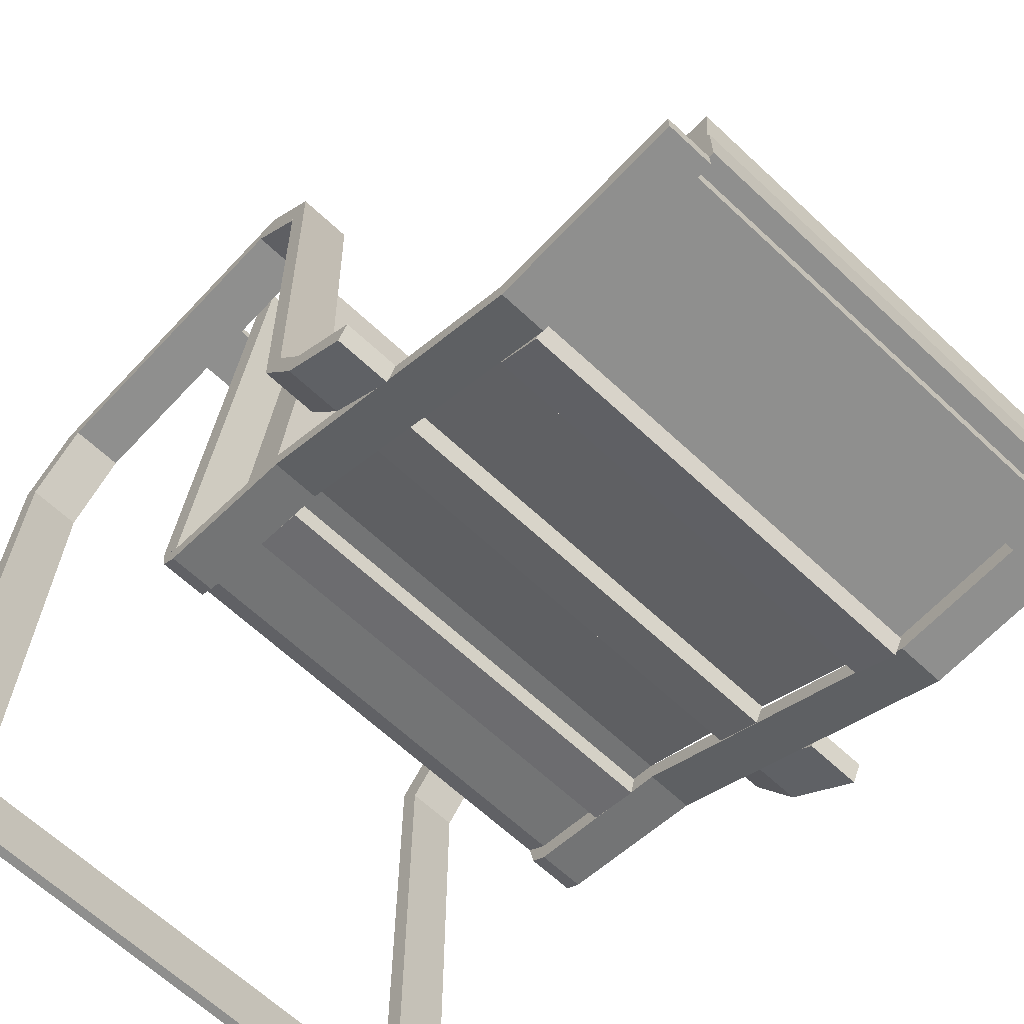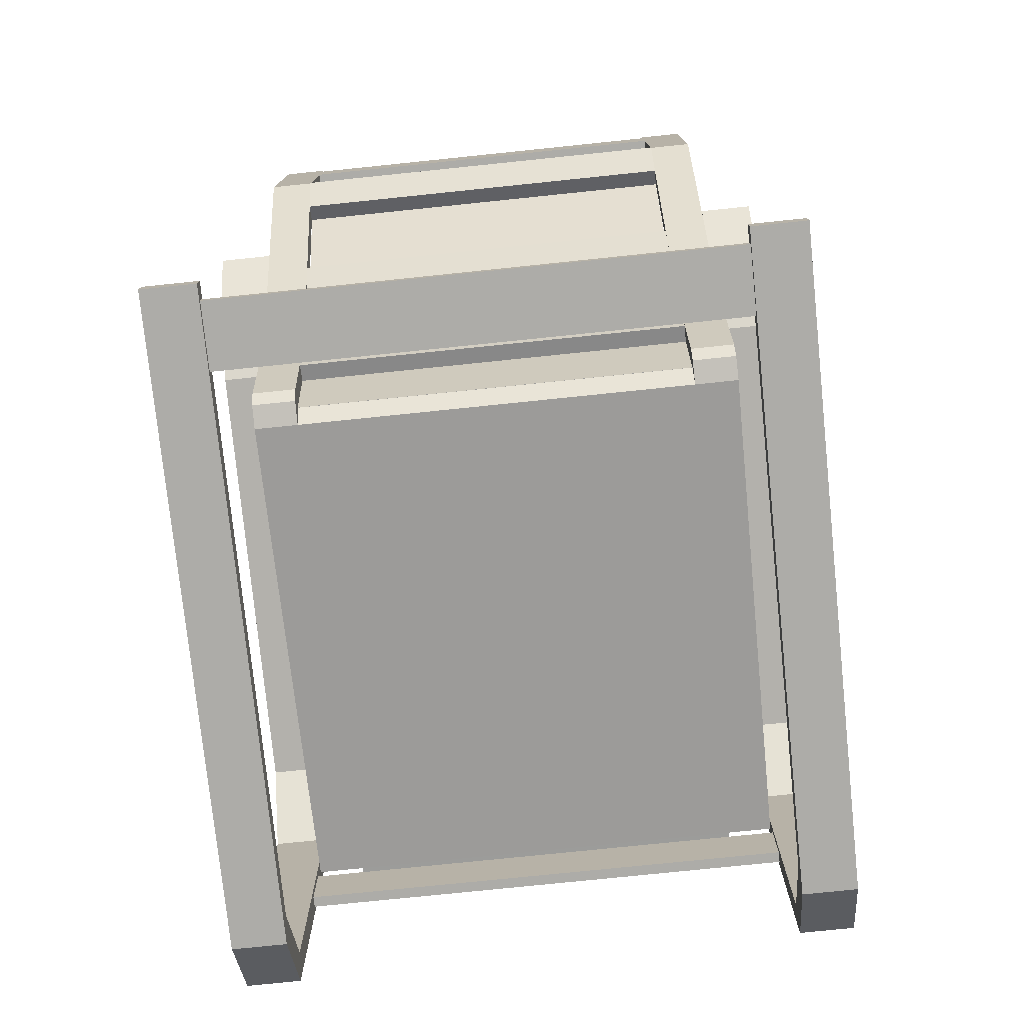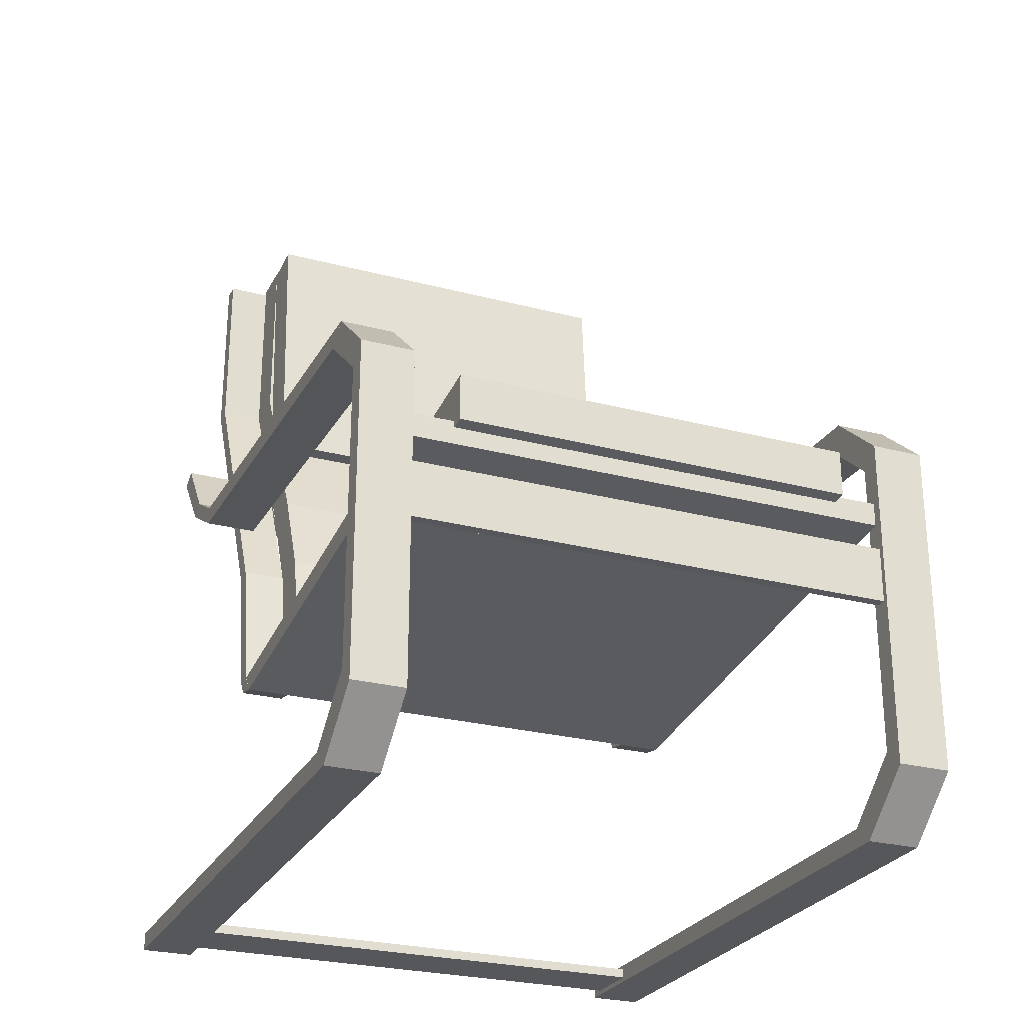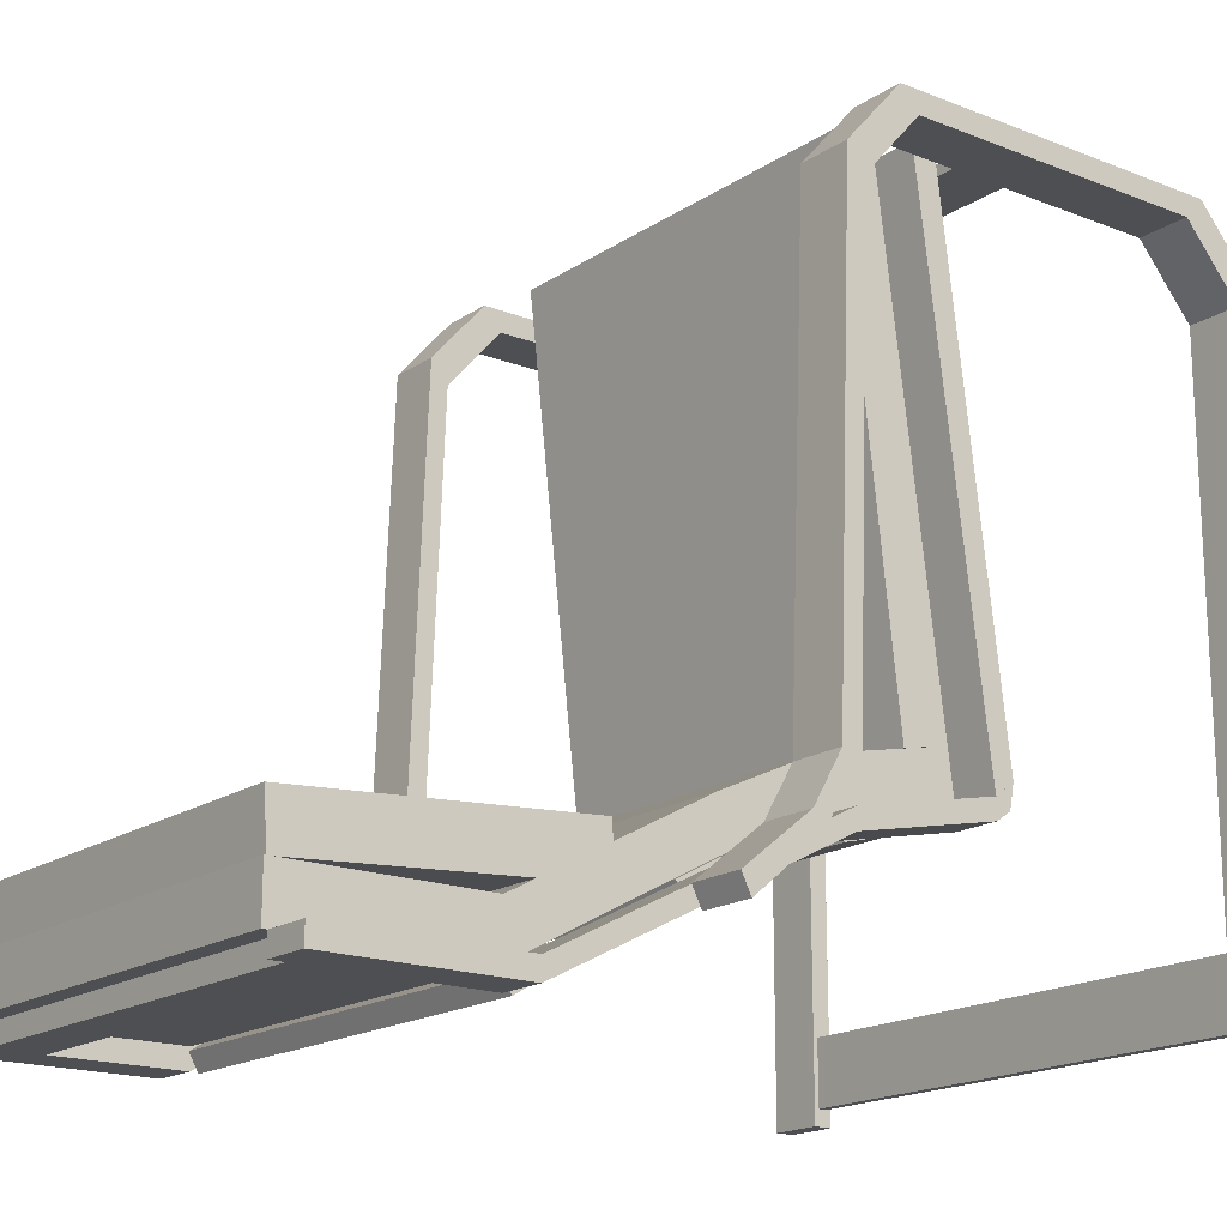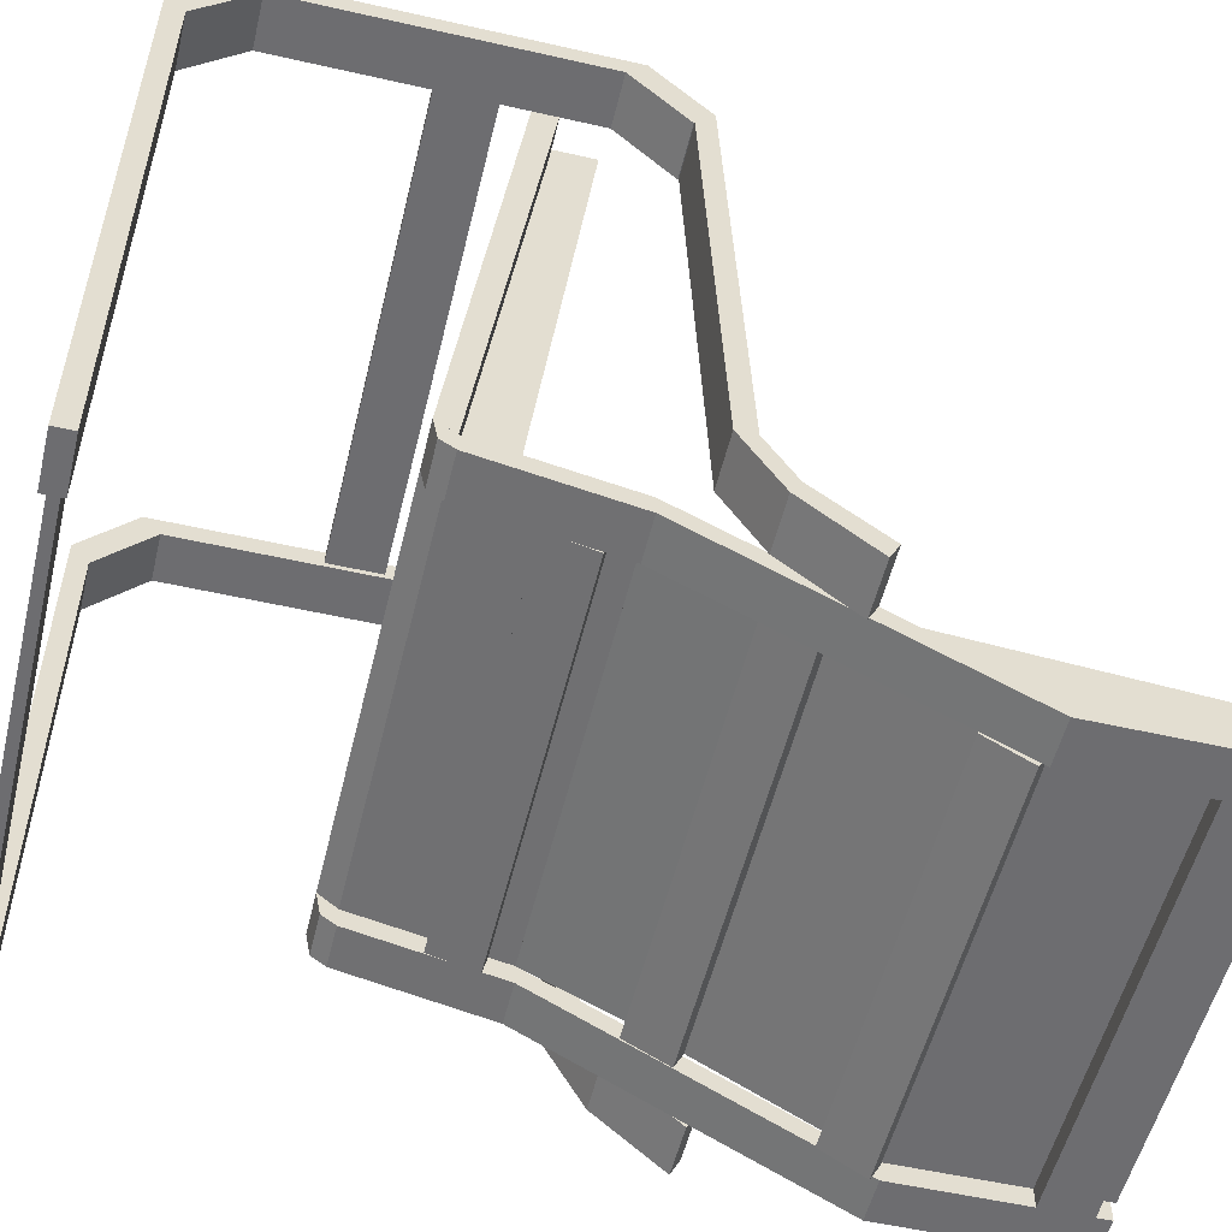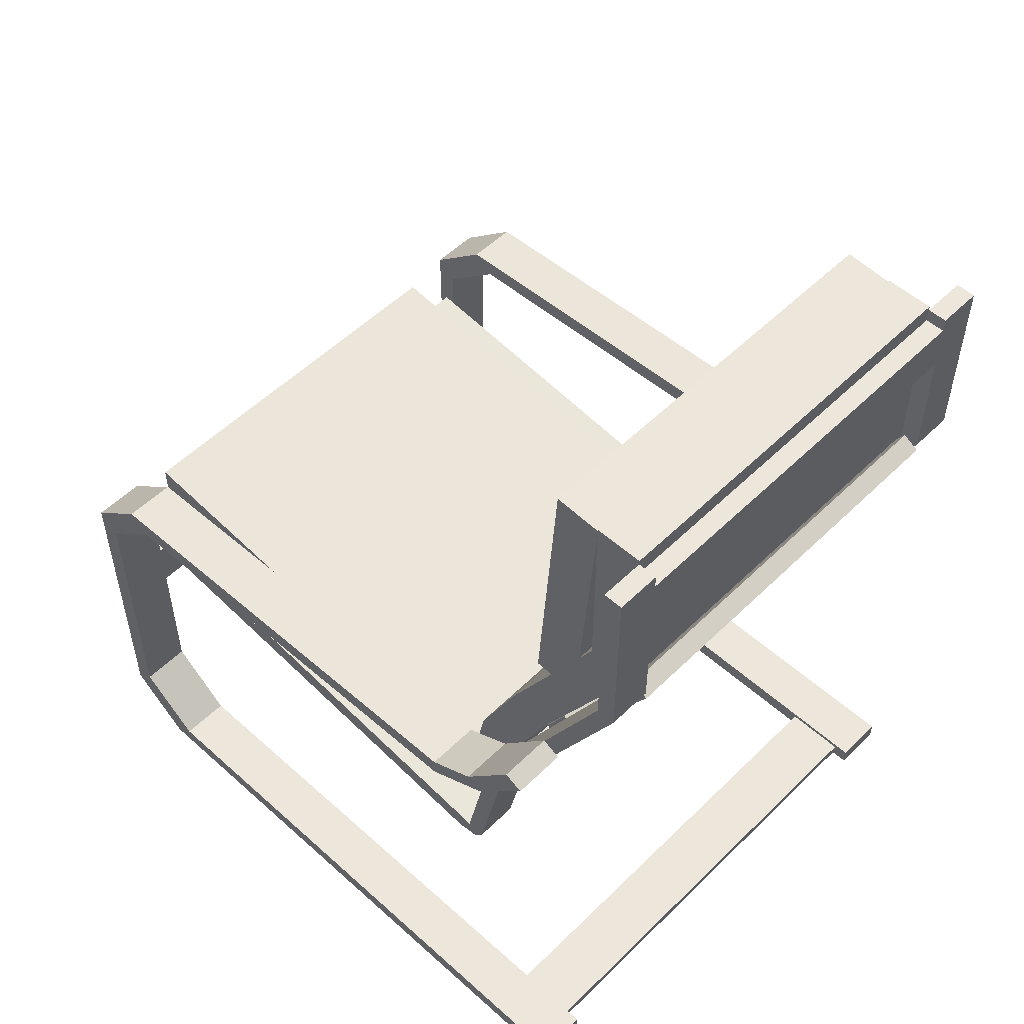
<metadata>
{"format":"obj","ext":"obj","renderer":"f3d","projection":"perspective","resolution":1024,"background":"white","views":[{"elev":-65.3,"azim":136.8,"up":"+Z"},{"elev":-76.7,"azim":-174.1,"up":"+Y"},{"elev":-26.6,"azim":-22.4,"up":"+Y"},{"elev":-17.6,"azim":-127.9,"up":"+Z"},{"elev":-54.1,"azim":76.4,"up":"+Z"},{"elev":52.9,"azim":133.8,"up":"+Y"}]}
</metadata>
<code>
g 1
v -20.77 99.64 -33.08
v 25.2 100 -27.65
v 25.2 99.64 -33.08
v -20.77 100 -27.65
v 25.2 67.68 -30.8
v -20.77 68.05 -25.37
v -20.77 67.68 -30.8
v 25.2 68.05 -25.37
f 1 2 3
f 2 1 4
f 5 6 7
f 5 8 6
f 2 6 8
f 2 4 6
f 5 1 3
f 5 7 1
f 4 7 6
f 4 1 7
f 8 3 2
f 8 5 3
g 2
v 25.2 36.31 -14.53
v -20.77 42.72 42.08
v 25.2 42.72 42.08
v -20.77 36.31 -14.53
v -20.77 30.97 -13.44
v 25.2 37.38 42.08
v -20.77 37.38 42.08
v 25.2 30.97 -13.44
f 9 10 11
f 10 9 12
f 13 14 15
f 13 16 14
f 14 10 15
f 14 11 10
f 9 13 12
f 9 16 13
f 15 12 13
f 15 10 12
f 11 16 9
f 11 14 16
g 3
v 25.2 46.46 -22.15
v -20.77 46.46 -16.71
v 25.2 46.46 -16.71
v -20.77 46.46 -22.15
v -20.77 30.44 -18.88
v 25.2 30.44 -18.88
f 17 18 19
f 18 17 20
f 21 16 13
f 21 22 16
f 16 18 13
f 16 19 18
f 17 21 20
f 17 22 21
f 13 20 21
f 13 18 20
f 19 22 17
f 19 16 22
g 4
v -20.77 57.14 -27.05
v 25.2 57.14 -21.61
v 25.2 57.14 -27.05
v -20.77 57.14 -21.61
f 23 24 25
f 24 23 26
f 17 18 20
f 17 19 18
f 24 18 19
f 24 26 18
f 17 23 25
f 17 20 23
f 26 20 18
f 26 23 20
f 19 25 24
f 19 17 25
g 5
v -20.77 78.5 -38.48
v 25.2 78.5 -33.04
v 25.2 78.5 -38.48
v -20.77 78.5 -33.04
f 27 28 29
f 28 27 30
f 25 26 23
f 25 24 26
f 28 26 24
f 28 30 26
f 25 27 29
f 25 23 27
f 30 23 26
f 30 27 23
f 24 29 28
f 24 25 29
g 6
v -20.77 99.87 -38.48
v 25.2 99.87 -33.04
v 25.2 99.87 -38.48
v -20.77 99.87 -33.04
f 31 32 33
f 32 31 34
f 29 30 27
f 29 28 30
f 32 30 28
f 32 34 30
f 29 31 33
f 29 27 31
f 34 27 30
f 34 31 27
f 28 33 32
f 28 29 33
g 7
v 36.19 56.61 -25.1
v 30.19 64.12 -31.07
v 30.19 56.61 -25.1
v 36.19 64.12 -31.07
v 30.19 55.54 -26.93
v 36.19 63.05 -33.19
v 36.19 55.54 -26.93
v 30.19 63.05 -33.19
f 35 36 37
f 36 35 38
f 39 40 41
f 39 42 40
f 39 35 37
f 39 41 35
f 36 40 42
f 36 38 40
f 42 37 36
f 42 39 37
f 38 41 40
f 38 35 41
g 8
v 30.19 53.4 -19.6
v 36.19 53.4 -19.6
v 36.19 51.27 -19.6
v 30.19 51.27 -19.6
f 43 35 37
f 35 43 44
f 45 39 41
f 45 46 39
f 43 45 44
f 43 46 45
f 39 35 41
f 39 37 35
f 37 46 43
f 37 39 46
f 41 44 45
f 41 35 44
g 9
v 30.19 1.602 -36.1
v -25.76 1.602 -28.77
v 30.19 1.602 -28.77
v -25.76 1.602 -36.1
v -25.76 0.534 -36.1
v 30.19 0.534 -28.77
v -25.76 0.534 -28.77
v 30.19 0.534 -36.1
f 47 48 49
f 48 47 50
f 51 52 53
f 51 54 52
f 52 48 53
f 52 49 48
f 47 51 50
f 47 54 51
f 53 50 51
f 53 48 50
f 49 54 47
f 49 52 54
g 10
v -25.76 2.136 31.76
v -31.76 2.136 -37.94
v -31.76 2.136 31.76
v -25.76 2.136 -37.94
v -31.76 0 34.2
v -25.76 0 -37.94
v -25.76 0 34.2
v -31.76 0 -37.94
f 55 56 57
f 56 55 58
f 59 60 61
f 59 62 60
f 59 55 57
f 59 61 55
f 56 60 62
f 56 58 60
f 62 57 56
f 62 59 57
f 58 61 60
f 58 55 61
g 11
v -25.76 6.408 41.54
v -31.76 8.545 39.09
v -31.76 6.408 41.54
v -25.76 8.545 39.09
f 63 64 65
f 64 63 66
f 59 55 61
f 59 57 55
f 59 63 65
f 59 61 63
f 64 55 57
f 55 64 66
f 57 65 64
f 57 59 65
f 66 61 55
f 66 63 61
g 12
v -25.76 44.86 41.54
v -31.76 44.86 41.54
v -31.76 42.72 39.09
v -25.76 42.72 39.09
f 65 67 68
f 67 65 63
f 66 69 70
f 66 64 69
f 65 66 63
f 65 64 66
f 69 67 70
f 69 68 67
f 68 64 65
f 68 69 64
f 70 63 66
f 70 67 63
g 13
v -25.76 51.27 34.2
v -31.76 49.13 31.76
v -31.76 51.27 34.2
v -25.76 49.13 31.76
f 71 72 73
f 72 71 74
f 68 70 67
f 68 69 70
f 68 71 73
f 68 67 71
f 72 70 69
f 72 74 70
f 69 73 72
f 69 68 73
f 74 67 70
f 74 71 67
g 14
v -31.76 53.4 -19.6
v -25.76 53.4 -19.6
v -31.76 49.2 32.38
v -25.76 51.27 -19.6
v -25.76 49.2 32.38
v -31.76 51.27 -19.6
f 71 75 73
f 75 71 76
f 77 78 79
f 77 80 78
f 77 71 73
f 77 79 71
f 75 78 80
f 75 76 78
f 80 73 75
f 80 77 73
f 76 79 78
f 76 71 79
g 15
v -25.76 56.61 -25.1
v -31.76 64.12 -31.07
v -31.76 56.61 -25.1
v -25.76 64.12 -31.07
v -31.76 55.54 -26.93
v -25.76 63.05 -33.19
v -25.76 55.54 -26.93
v -31.76 63.05 -33.19
f 81 82 83
f 82 81 84
f 85 86 87
f 85 88 86
f 85 81 83
f 85 87 81
f 82 86 88
f 82 84 86
f 88 83 82
f 88 85 83
f 84 87 86
f 84 81 87
g 16
f 75 81 83
f 81 75 76
f 78 85 87
f 78 80 85
f 75 78 76
f 75 80 78
f 85 81 87
f 85 83 81
f 83 80 75
f 83 85 80
f 87 76 78
f 87 81 76
g 17
v 30.19 30.44 -18.88
v 25.2 30.44 -21.06
v 30.19 30.44 -21.06
v 25.2 28.3 -17.25
v 30.19 28.84 -19.97
v 30.19 28.3 -17.25
v 25.2 28.84 -19.97
f 89 90 22
f 90 89 91
f 92 93 94
f 92 95 93
f 92 89 22
f 92 94 89
f 90 93 95
f 90 91 93
f 95 22 90
f 95 92 22
f 91 94 93
f 91 89 94
g 18
v 25.2 46.46 -24.33
v 30.19 46.46 -22.15
v 30.19 46.46 -24.33
f 96 97 98
f 97 96 17
f 91 22 90
f 91 89 22
f 97 22 89
f 97 17 22
f 91 96 98
f 91 90 96
f 17 90 22
f 17 96 90
f 89 98 97
f 89 91 98
g 19
v 25.2 62.48 -32.49
v 30.19 62.48 -30.32
v 30.19 62.48 -32.49
v 25.2 62.48 -30.32
f 99 100 101
f 100 99 102
f 98 17 96
f 98 97 17
f 100 17 97
f 100 102 17
f 98 99 101
f 98 96 99
f 102 96 17
f 102 99 96
f 97 101 100
f 97 98 101
g 20
v 25.2 78.5 -40.66
v 30.19 78.5 -38.48
v 30.19 78.5 -40.66
f 103 104 105
f 104 103 29
f 101 102 99
f 101 100 102
f 104 102 100
f 104 29 102
f 101 103 105
f 101 99 103
f 29 99 102
f 29 103 99
f 100 105 104
f 100 101 105
g 21
v 25.2 99.33 -40.66
v 30.19 99.33 -38.48
v 30.19 99.33 -40.66
v 25.2 99.33 -38.48
f 106 107 108
f 107 106 109
f 105 29 103
f 105 104 29
f 107 29 104
f 107 109 29
f 105 106 108
f 105 103 106
f 109 103 29
f 109 106 103
f 104 108 107
f 104 105 108
g 22
v 30.19 35.22 40.45
v -25.76 37.92 40.45
v -25.76 35.22 40.45
v 30.19 37.92 40.45
v -25.76 28.3 -17.25
v 30.19 30.47 -18.89
v -25.76 30.47 -18.89
f 110 111 112
f 111 110 113
f 114 115 94
f 114 116 115
f 114 110 112
f 114 94 110
f 111 115 116
f 111 113 115
f 116 112 111
f 116 114 112
f 113 94 115
f 113 110 94
g 23
v -25.76 30.44 -21.06
v -25.76 30.44 -18.88
v -20.77 30.44 -21.06
v -20.77 28.84 -19.97
v -20.77 28.3 -17.25
v -25.76 28.84 -19.97
f 21 117 118
f 117 21 119
f 114 120 121
f 114 122 120
f 114 21 118
f 114 121 21
f 117 120 122
f 117 119 120
f 122 118 117
f 122 114 118
f 119 121 120
f 119 21 121
g 24
v -25.76 46.46 -24.33
v -20.77 46.46 -24.33
v -25.76 46.46 -22.15
f 123 20 124
f 20 123 125
f 119 118 117
f 119 21 118
f 20 118 21
f 20 125 118
f 119 123 124
f 119 117 123
f 125 117 118
f 125 123 117
f 21 124 20
f 21 119 124
g 25
v -25.76 62.48 -32.49
v -20.77 62.48 -30.32
v -20.77 62.48 -32.49
v -25.76 62.48 -30.32
f 126 127 128
f 127 126 129
f 124 125 123
f 124 20 125
f 127 125 20
f 127 129 125
f 124 126 128
f 124 123 126
f 129 123 125
f 129 126 123
f 20 128 127
f 20 124 128
g 26
v -25.76 78.5 -40.66
v -20.77 78.5 -40.66
v -25.76 78.5 -38.48
f 130 27 131
f 27 130 132
f 128 129 126
f 128 127 129
f 27 129 127
f 27 132 129
f 128 130 131
f 128 126 130
f 132 126 129
f 132 130 126
f 127 131 27
f 127 128 131
g 27
v -25.76 99.33 -40.66
v -20.77 99.33 -38.48
v -20.77 99.33 -40.66
v -25.76 99.33 -38.48
f 133 134 135
f 134 133 136
f 131 132 130
f 131 27 132
f 134 132 27
f 134 136 132
f 131 133 135
f 131 130 133
f 136 130 132
f 136 133 130
f 27 135 134
f 27 131 135
g 28
v -20.77 43.45 -23.86
v 25.2 43.97 -21.75
v 25.2 43.45 -23.86
v -20.77 43.97 -21.75
v 25.2 38.27 -22.55
v -20.77 38.79 -20.44
v -20.77 38.27 -22.55
v 25.2 38.79 -20.44
f 137 138 139
f 138 137 140
f 141 142 143
f 141 144 142
f 138 142 144
f 138 140 142
f 141 137 139
f 141 143 137
f 140 143 142
f 140 137 143
f 144 139 138
f 144 141 139
g 29
v -20.77 60.62 -31.45
v 25.2 61.61 -29.52
v 25.2 60.62 -31.45
v -20.77 61.61 -29.52
v 25.2 55.88 -28.94
v -20.77 56.87 -27
v -20.77 55.88 -28.94
v 25.2 56.87 -27
f 145 146 147
f 146 145 148
f 149 150 151
f 149 152 150
f 146 150 152
f 146 148 150
f 149 145 147
f 149 151 145
f 148 151 150
f 148 145 151
f 152 147 146
f 152 149 147
g 30
v -20.77 77.61 -40.78
v 25.2 78.68 -38.9
v 25.2 77.61 -40.78
v -20.77 78.68 -38.9
v 25.2 72.99 -38.06
v -20.77 74.06 -36.18
v -20.77 72.99 -38.06
v 25.2 74.06 -36.18
f 153 154 155
f 154 153 156
f 157 158 159
f 157 160 158
f 154 158 160
f 154 156 158
f 157 153 155
f 157 159 153
f 156 159 158
f 156 153 159
f 160 155 154
f 160 157 155
g 31
v -20.77 97.73 -40.66
v 25.2 97.73 -38.48
v 25.2 97.73 -40.66
v -20.77 97.73 -38.48
v 25.2 92.39 -40.66
v -20.77 92.39 -38.48
v -20.77 92.39 -40.66
v 25.2 92.39 -38.48
f 161 162 163
f 162 161 164
f 165 166 167
f 165 168 166
f 162 166 168
f 162 164 166
f 165 161 163
f 165 167 161
f 164 167 166
f 164 161 167
f 168 163 162
f 168 165 163
g 32
v 36.19 2.136 31.76
v 30.19 2.136 -37.94
v 30.19 2.136 31.76
v 36.19 2.136 -37.94
v 30.19 0 34.2
v 36.19 0 -37.94
v 36.19 0 34.2
v 30.19 0 -37.94
f 169 170 171
f 170 169 172
f 173 174 175
f 173 176 174
f 173 169 171
f 173 175 169
f 170 174 176
f 170 172 174
f 176 171 170
f 176 173 171
f 172 175 174
f 172 169 175
g 33
v 36.19 6.408 41.54
v 30.19 8.545 39.09
v 30.19 6.408 41.54
v 36.19 8.545 39.09
f 177 178 179
f 178 177 180
f 173 169 175
f 173 171 169
f 173 177 179
f 173 175 177
f 178 169 171
f 169 178 180
f 171 179 178
f 171 173 179
f 180 175 169
f 180 177 175
g 34
v 36.19 44.86 41.54
v 30.19 44.86 41.54
v 30.19 42.72 39.09
v 36.19 42.72 39.09
f 179 181 182
f 181 179 177
f 180 183 184
f 180 178 183
f 179 180 177
f 179 178 180
f 183 181 184
f 183 182 181
f 182 178 179
f 182 183 178
f 184 177 180
f 184 181 177
g 35
v 36.19 51.27 34.2
v 30.19 49.13 31.76
v 30.19 51.27 34.2
v 36.19 49.13 31.76
f 185 186 187
f 186 185 188
f 182 184 181
f 182 183 184
f 182 185 187
f 182 181 185
f 186 184 183
f 186 188 184
f 183 187 186
f 183 182 187
f 188 181 184
f 188 185 181
g 36
v 30.19 49.2 32.38
v 36.19 49.2 32.38
f 185 43 187
f 43 185 44
f 189 45 190
f 189 46 45
f 189 185 187
f 189 190 185
f 43 45 46
f 43 44 45
f 46 187 43
f 46 189 187
f 44 190 45
f 44 185 190
g 37
v 30.19 32.04 39.7
v -25.76 32.04 40.93
v 30.19 32.04 40.93
v -25.76 32.04 39.7
v -25.76 25.63 39.7
v 30.19 25.63 40.93
v -25.76 25.63 40.93
v 30.19 25.63 39.7
f 191 192 193
f 192 191 194
f 195 196 197
f 195 198 196
f 196 192 197
f 196 193 192
f 191 195 194
f 191 198 195
f 197 194 195
f 197 192 194
f 193 198 191
f 193 196 198

</code>
